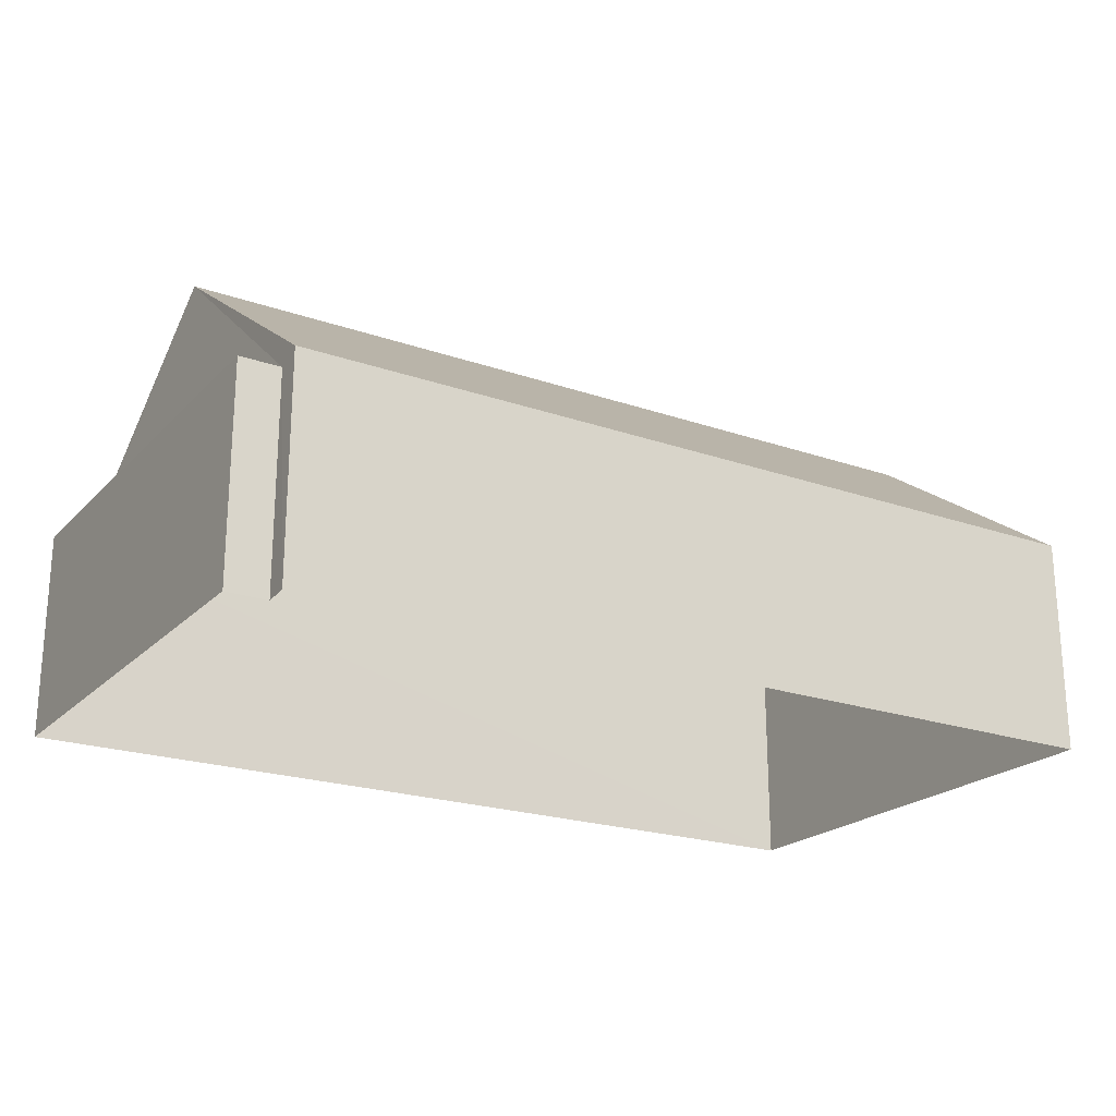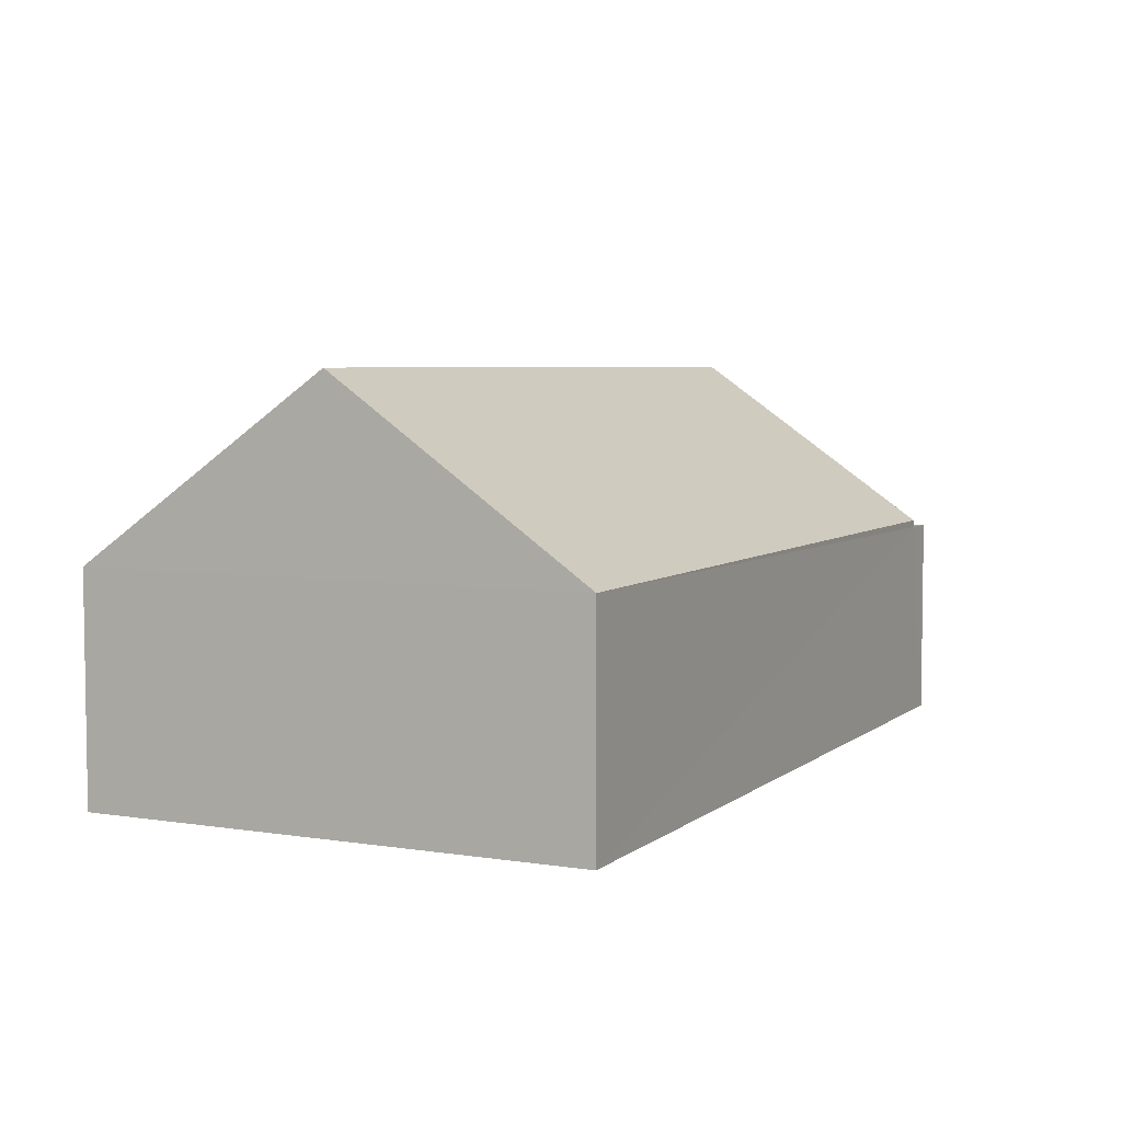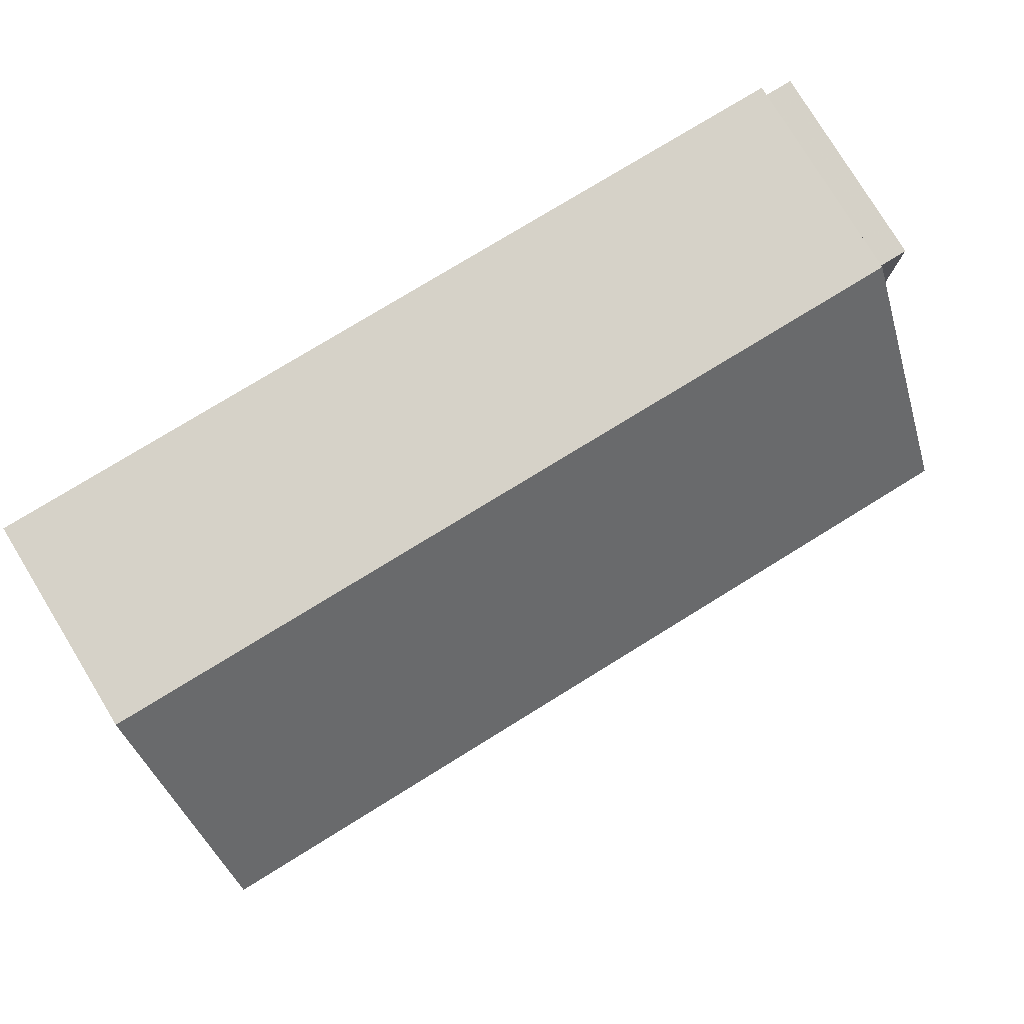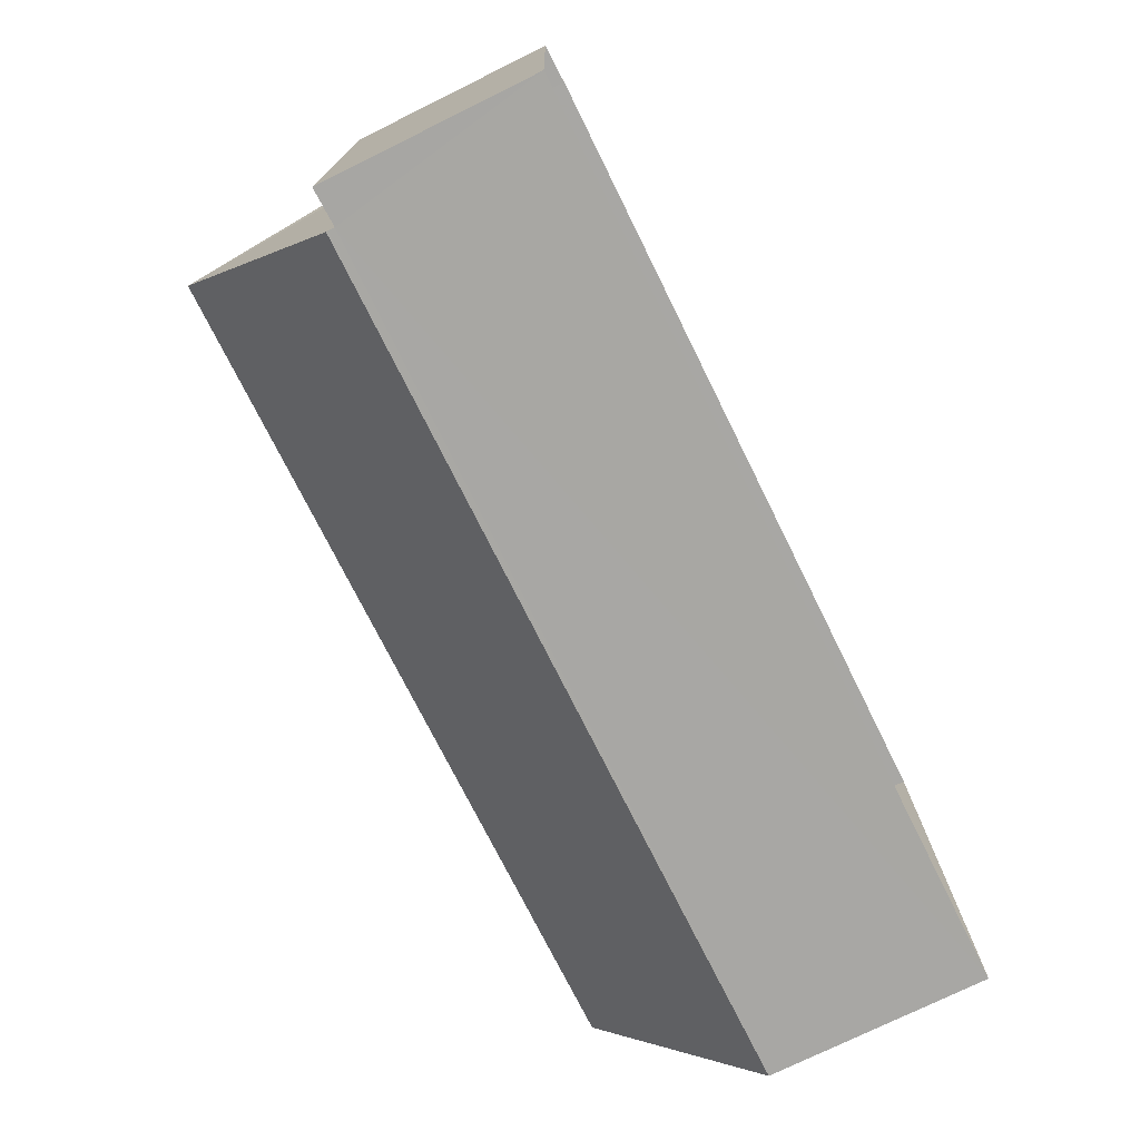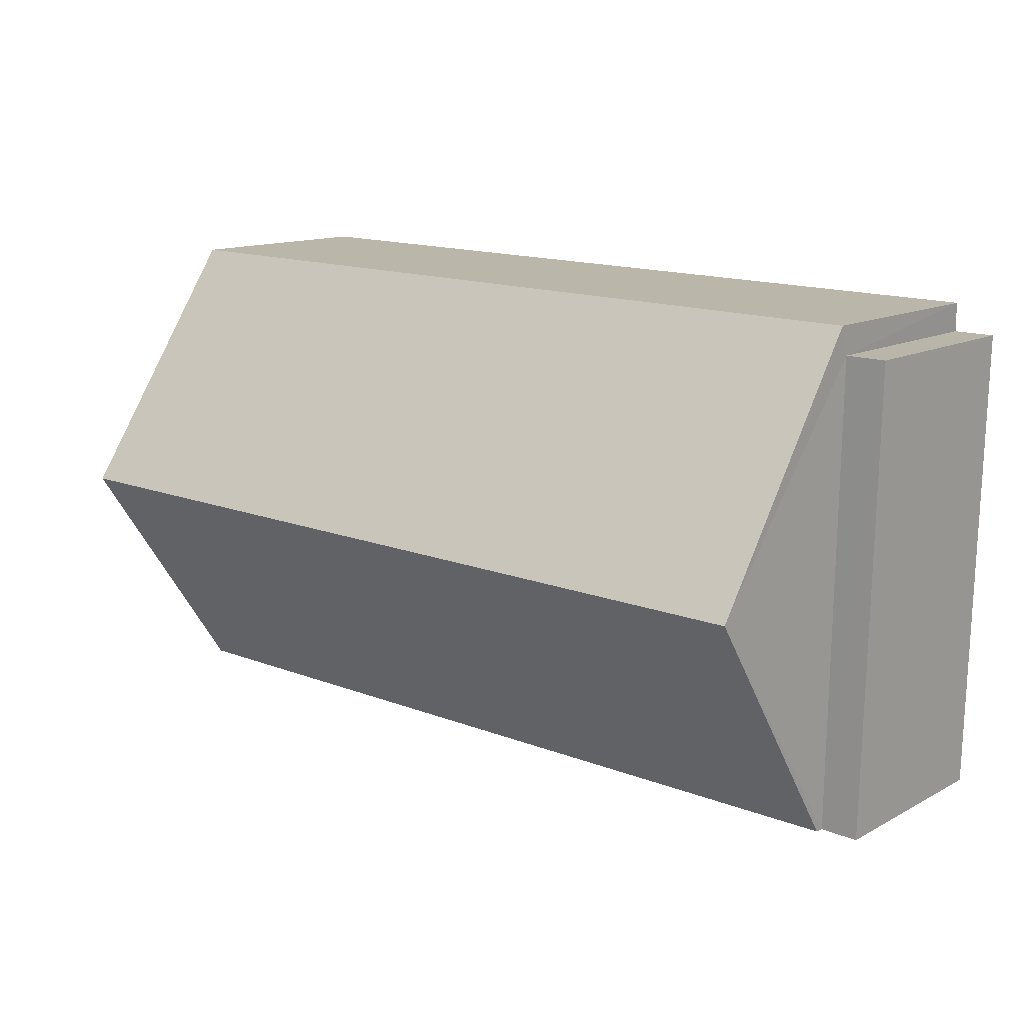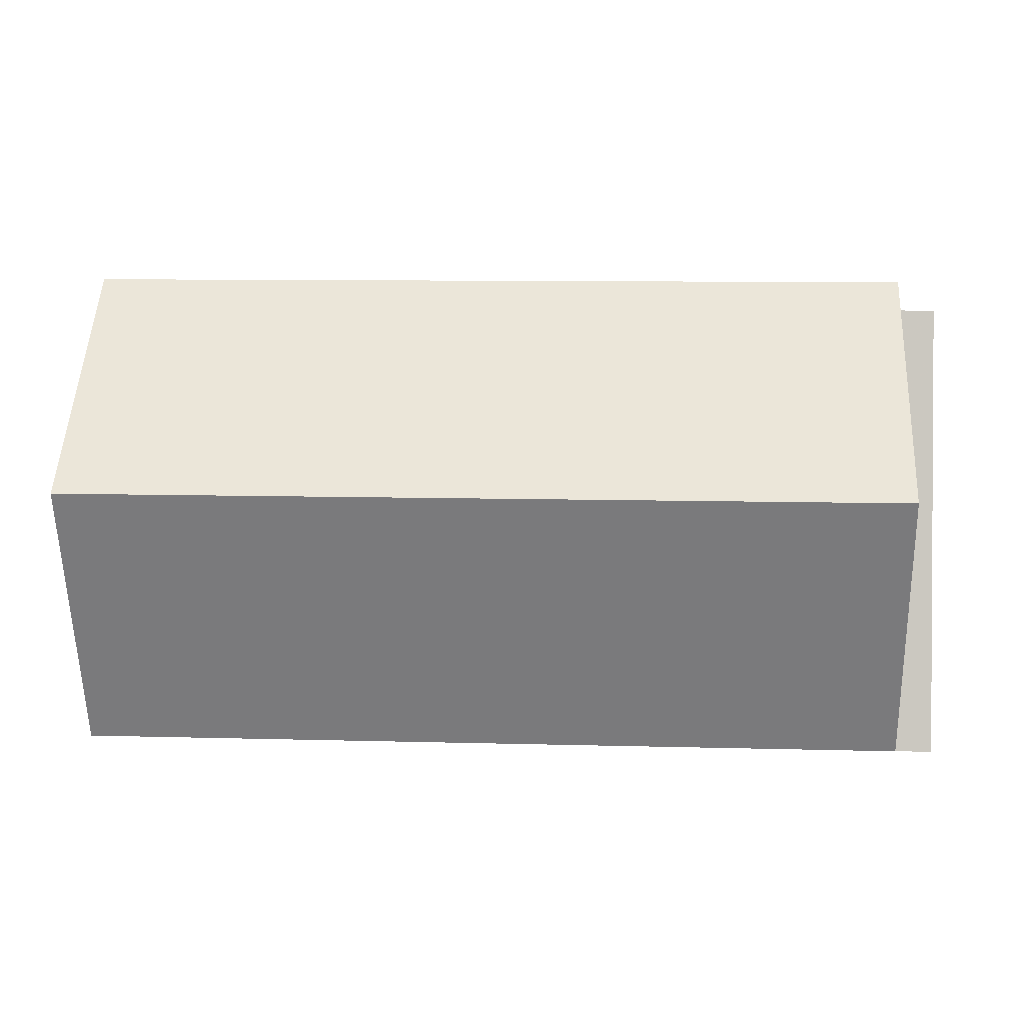
<metadata>
{"format":"obj","ext":"obj","renderer":"f3d","projection":"perspective","resolution":1024,"background":"white","views":[{"elev":-21.7,"azim":147.6,"up":"+Z"},{"elev":5.3,"azim":-65.1,"up":"+Z"},{"elev":79.0,"azim":-31.6,"up":"+Y"},{"elev":-75.3,"azim":116.4,"up":"+Y"},{"elev":13.2,"azim":39.9,"up":"+Y"},{"elev":-3.8,"azim":3.8,"up":"+Y"}]}
</metadata>
<code>
v -3.739e+05 -1.036e+05 25.88
v -3.739e+05 -1.036e+05 25.88
v -3.739e+05 -1.036e+05 25.89
v -3.739e+05 -1.036e+05 25.89
v -3.739e+05 -1.036e+05 25.88
v -3.739e+05 -1.036e+05 25.88
v -3.739e+05 -1.036e+05 32.78
v -3.739e+05 -1.036e+05 29.72
v -3.739e+05 -1.036e+05 32.78
v -3.739e+05 -1.036e+05 29.73
v -3.739e+05 -1.036e+05 29.59
v -3.739e+05 -1.036e+05 29.59
v -3.739e+05 -1.036e+05 29.59
v -3.739e+05 -1.036e+05 29.59
v -3.739e+05 -1.036e+05 29.72
v -3.739e+05 -1.036e+05 29.72
f 1 2 3
f 3 2 4
f 4 2 5
f 2 6 5
f 7 8 9
f 7 10 8
f 11 12 13
f 14 11 13
f 15 16 7
f 9 15 7
f 5 11 4
f 4 11 10
f 5 12 11
f 10 11 8
f 16 1 3
f 16 15 1
f 14 13 6
f 2 14 6
f 15 14 1
f 1 14 2
f 15 9 14
f 9 8 11
f 14 9 11
f 12 5 6
f 13 12 6
f 16 3 10
f 16 10 7
f 3 4 10

</code>
